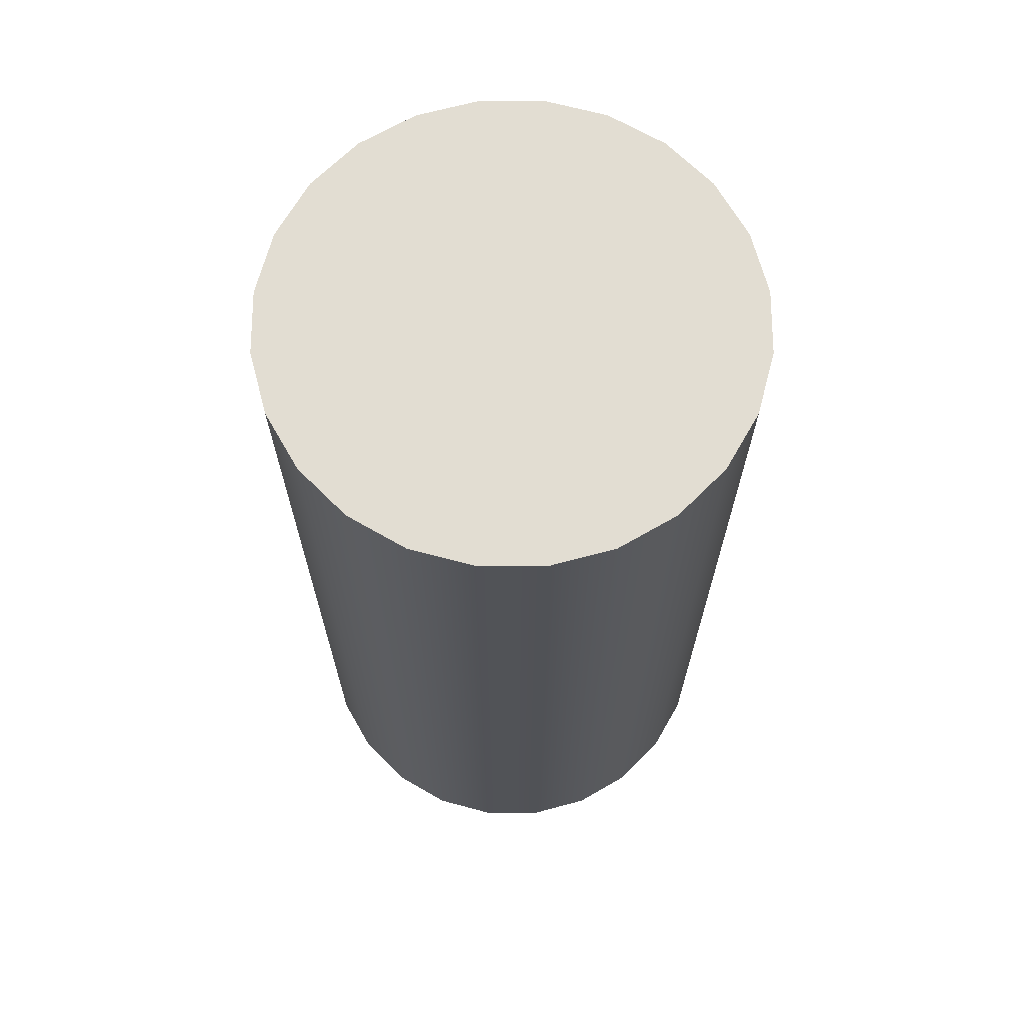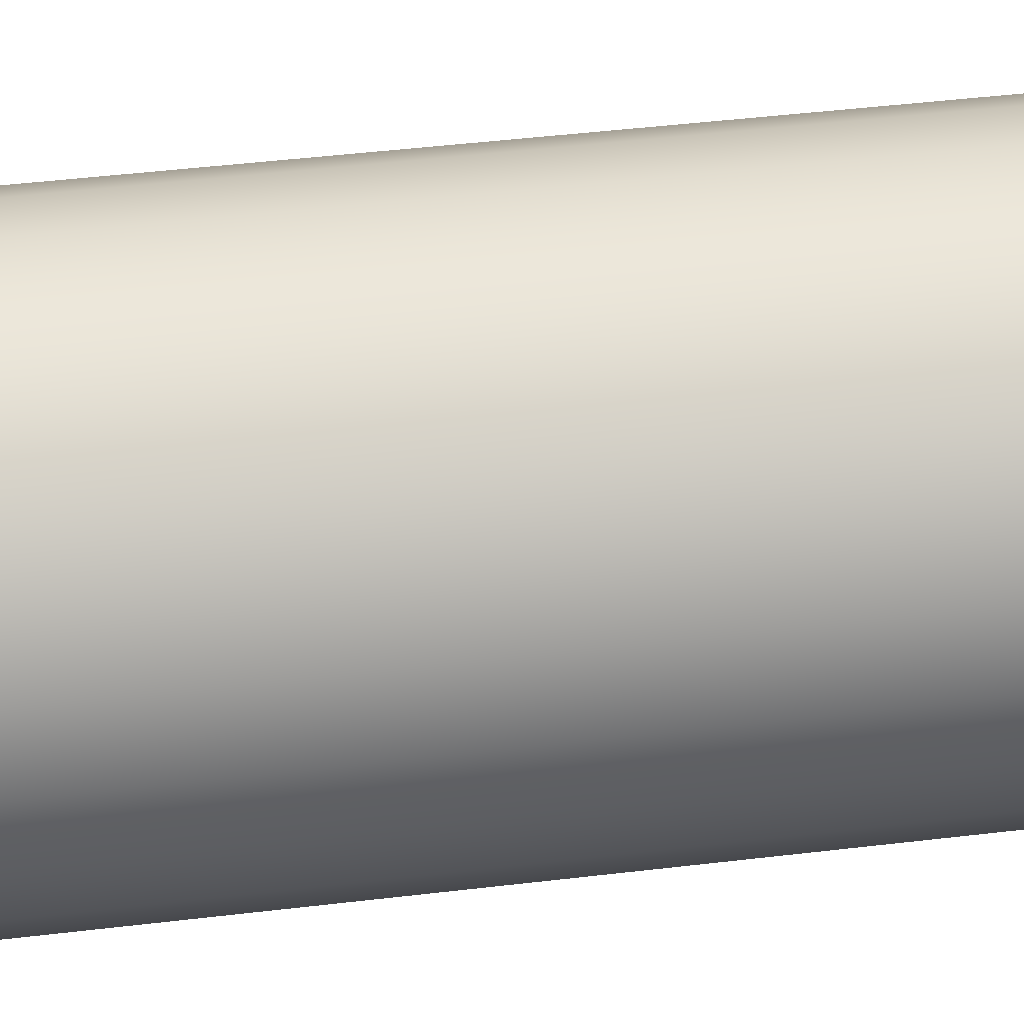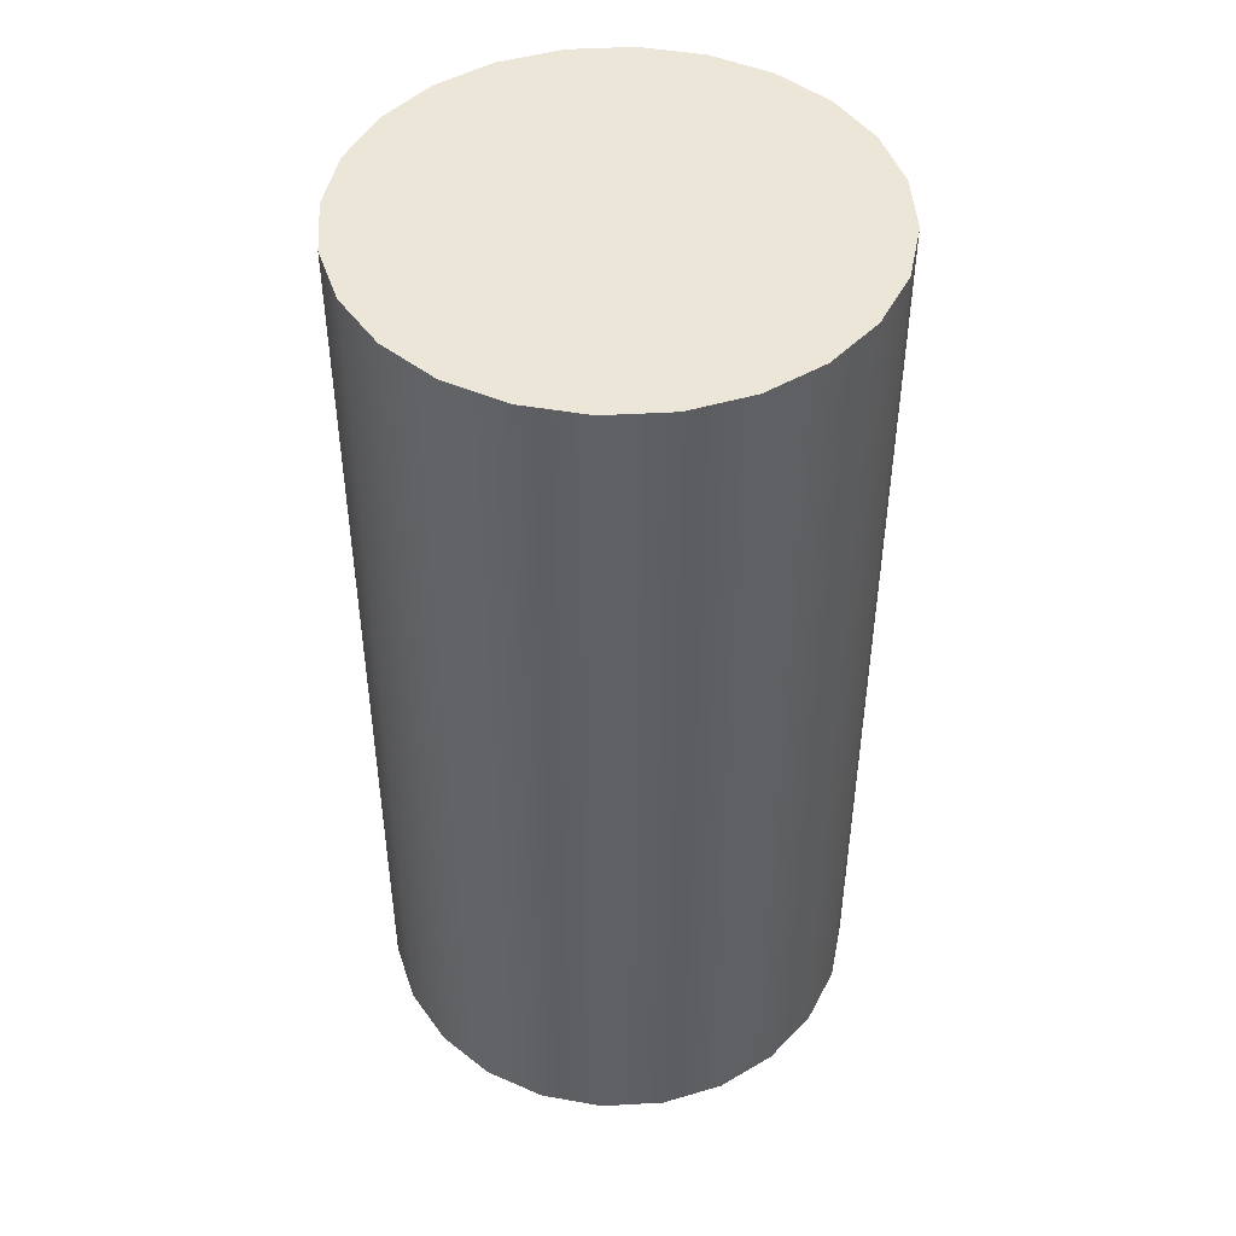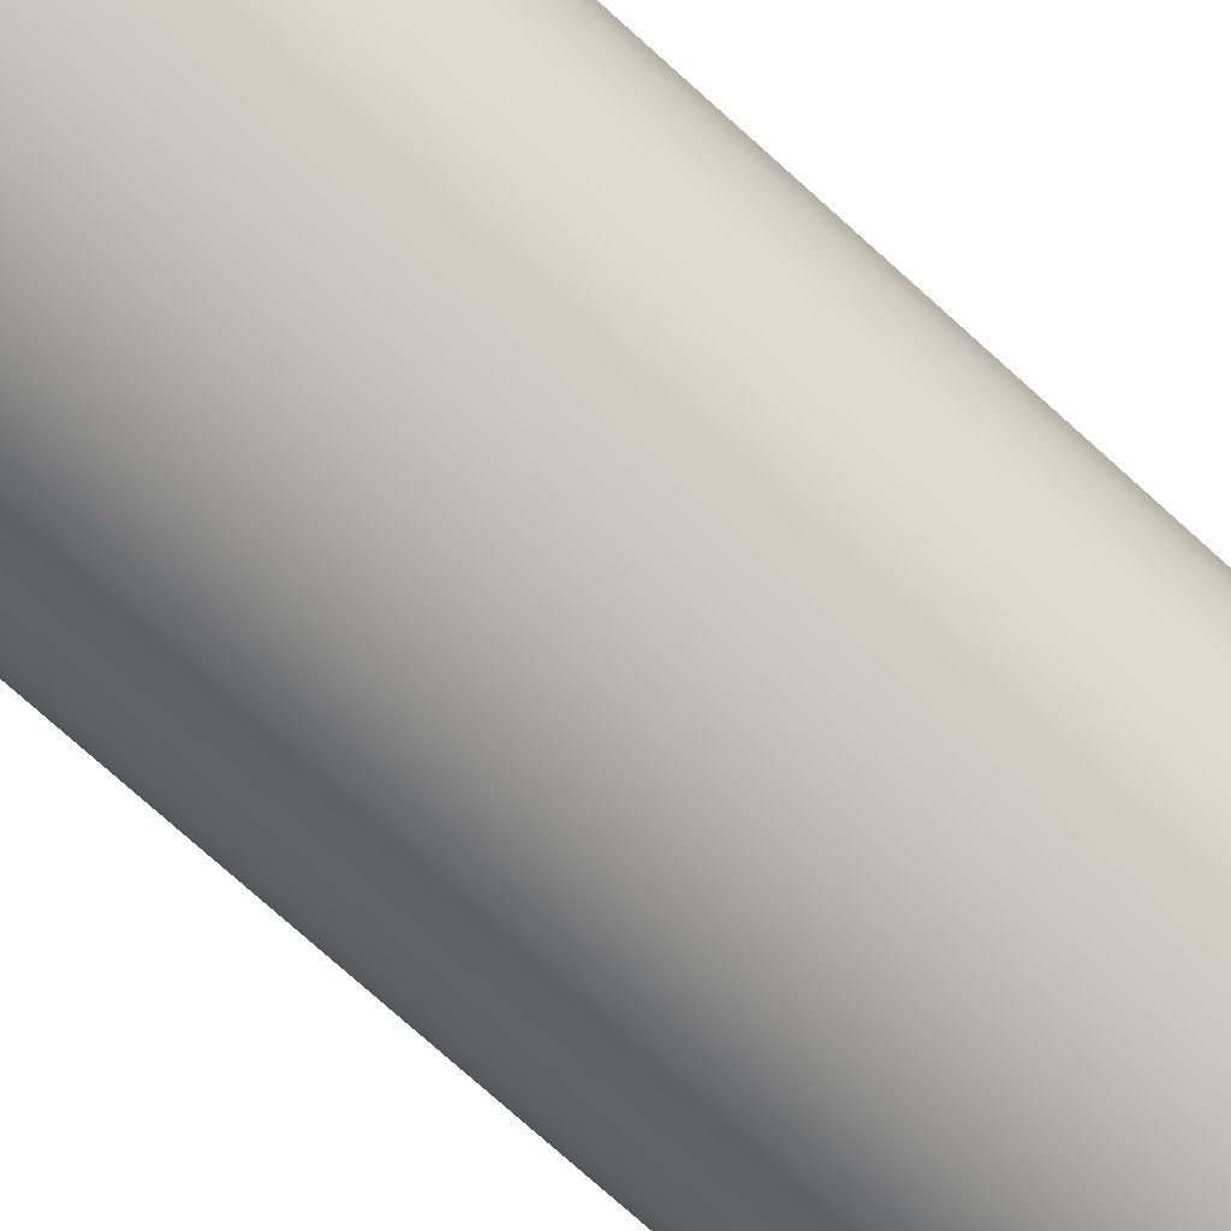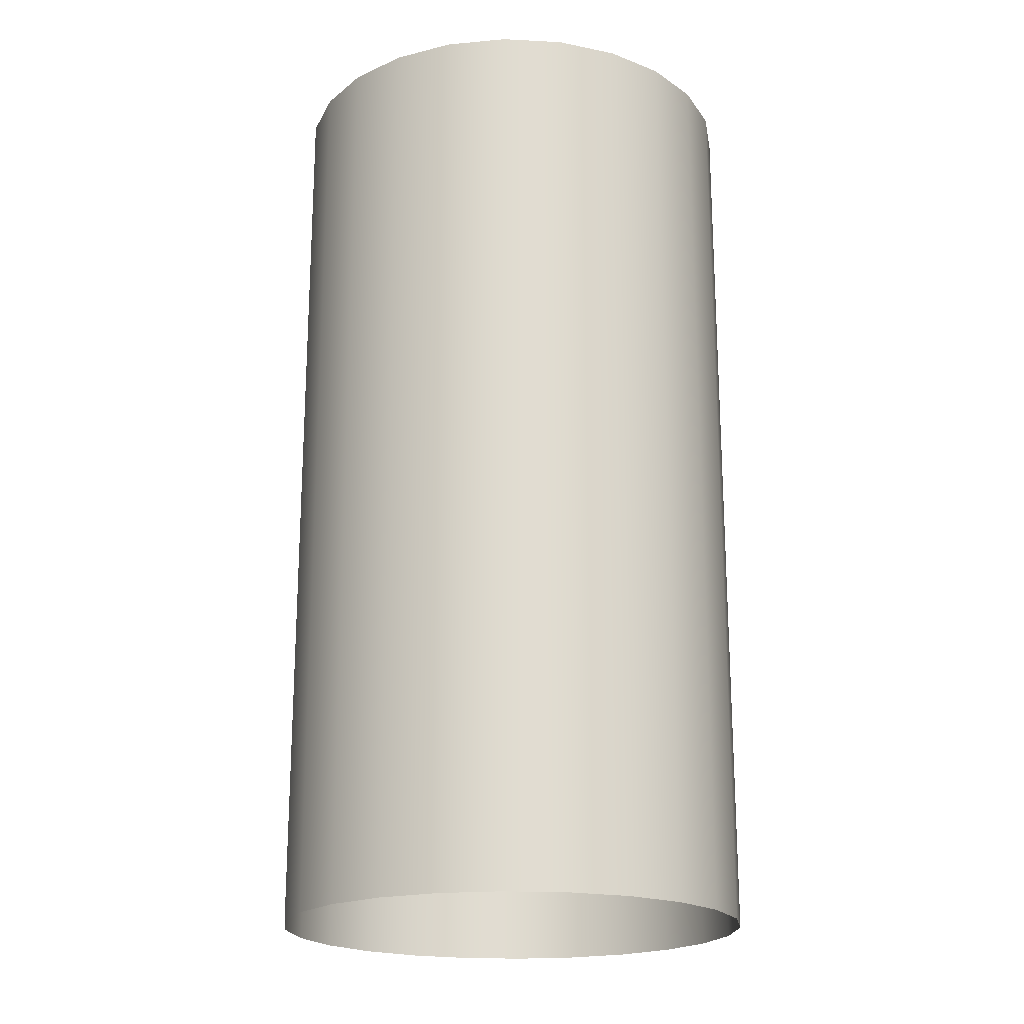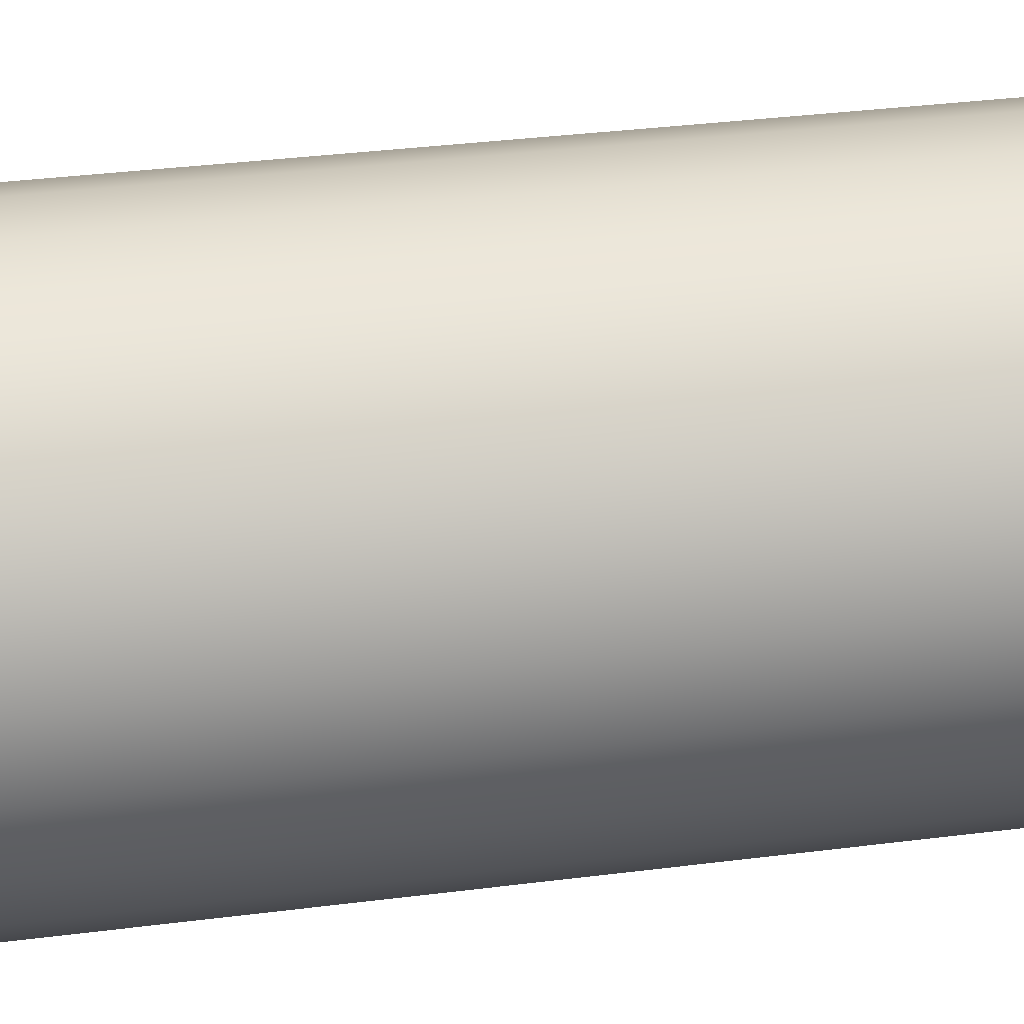
<metadata>
{"format":"obj","ext":"obj","renderer":"f3d","projection":"perspective","resolution":1024,"background":"white","views":[{"elev":68.2,"azim":37.5,"up":"+Y"},{"elev":50.4,"azim":-97.3,"up":"+Z"},{"elev":46.6,"azim":-116.1,"up":"+Y"},{"elev":-79.0,"azim":48.4,"up":"+Z"},{"elev":-20.2,"azim":-42.9,"up":"+Y"},{"elev":36.5,"azim":80.7,"up":"+Z"}]}
</metadata>
<code>
o mesh20/mesh20-geometry#mesh20-geometry
v 0.3522 -0.07174 -0.03653
v 0.352 -0.07174 -0.03765
v 0.352 -0.07174 -0.03542
v 0.3522 -0.08861 -0.03653
v 0.3516 -0.07174 -0.03437
v 0.352 -0.08861 -0.03542
v 0.352 -0.08861 -0.03765
v 0.3516 -0.08861 -0.03437
v 0.3516 -0.07174 -0.0387
v 0.3509 -0.08861 -0.03347
v 0.3509 -0.07174 -0.03347
v 0.3516 -0.08861 -0.0387
v 0.3509 -0.07174 -0.03959
v 0.35 -0.07174 -0.03279
v 0.3509 -0.08861 -0.03959
v 0.35 -0.08861 -0.03279
v 0.35 -0.07174 -0.04028
v 0.35 -0.08861 -0.04028
v 0.349 -0.07174 -0.03236
v 0.349 -0.07174 -0.04071
v 0.349 -0.08861 -0.03236
v 0.349 -0.08861 -0.04071
v 0.3478 -0.07174 -0.03221
v 0.3478 -0.08861 -0.04086
v 0.3478 -0.07174 -0.04086
v 0.3478 -0.08861 -0.03221
v 0.3467 -0.07174 -0.04071
v 0.3467 -0.07174 -0.03236
v 0.3467 -0.08861 -0.04071
v 0.3467 -0.08861 -0.03236
v 0.3457 -0.07174 -0.03279
v 0.3457 -0.08861 -0.04028
v 0.3457 -0.07174 -0.04028
v 0.3457 -0.08861 -0.03279
v 0.3448 -0.07174 -0.03959
v 0.3448 -0.08861 -0.03959
v 0.3448 -0.07174 -0.03347
v 0.3448 -0.08861 -0.03347
v 0.3441 -0.07174 -0.03437
v 0.3441 -0.07174 -0.0387
v 0.3441 -0.08861 -0.03437
v 0.3441 -0.08861 -0.0387
v 0.3437 -0.08861 -0.03542
v 0.3437 -0.07174 -0.03542
v 0.3437 -0.07174 -0.03765
v 0.3437 -0.08861 -0.03765
v 0.3435 -0.08861 -0.03653
v 0.3435 -0.07174 -0.03653
f 1 2 3
f 3 2 1
f 1 4 2
f 2 4 1
f 5 3 2
f 2 3 5
f 3 6 1
f 1 6 3
f 4 1 6
f 6 1 4
f 7 2 4
f 4 2 7
f 5 8 3
f 3 8 5
f 9 5 2
f 2 5 9
f 6 3 8
f 8 3 6
f 2 7 9
f 9 7 2
f 8 5 10
f 10 5 8
f 11 5 9
f 9 5 11
f 12 9 7
f 7 9 12
f 11 10 5
f 5 10 11
f 13 11 9
f 9 11 13
f 9 12 13
f 13 12 9
f 11 14 10
f 10 14 11
f 14 11 13
f 13 11 14
f 15 13 12
f 12 13 15
f 16 10 14
f 14 10 16
f 17 14 13
f 13 14 17
f 15 18 13
f 13 18 15
f 14 19 16
f 16 19 14
f 20 14 17
f 17 14 20
f 17 13 18
f 18 13 17
f 19 14 20
f 20 14 19
f 21 16 19
f 19 16 21
f 20 17 22
f 22 17 20
f 18 22 17
f 17 22 18
f 23 19 20
f 20 19 23
f 19 23 21
f 21 23 19
f 22 24 20
f 20 24 22
f 25 23 20
f 20 23 25
f 26 21 23
f 23 21 26
f 25 20 24
f 24 20 25
f 27 23 25
f 25 23 27
f 23 28 26
f 26 28 23
f 24 29 25
f 25 29 24
f 28 23 27
f 27 23 28
f 27 25 29
f 29 25 27
f 30 26 28
f 28 26 30
f 31 28 27
f 27 28 31
f 29 32 27
f 27 32 29
f 28 31 30
f 30 31 28
f 33 31 27
f 27 31 33
f 33 27 32
f 32 27 33
f 34 30 31
f 31 30 34
f 35 31 33
f 33 31 35
f 32 36 33
f 33 36 32
f 31 37 34
f 34 37 31
f 37 31 35
f 35 31 37
f 35 33 36
f 36 33 35
f 38 34 37
f 37 34 38
f 39 37 35
f 35 37 39
f 35 36 40
f 40 36 35
f 38 37 41
f 41 37 38
f 39 41 37
f 37 41 39
f 40 39 35
f 35 39 40
f 42 40 36
f 36 40 42
f 41 39 43
f 43 39 41
f 44 39 40
f 40 39 44
f 40 42 45
f 45 42 40
f 44 43 39
f 39 43 44
f 45 44 40
f 40 44 45
f 46 45 42
f 42 45 46
f 43 44 47
f 47 44 43
f 48 44 45
f 45 44 48
f 45 46 48
f 48 46 45
f 48 47 44
f 44 47 48
f 47 48 46
f 46 48 47

</code>
